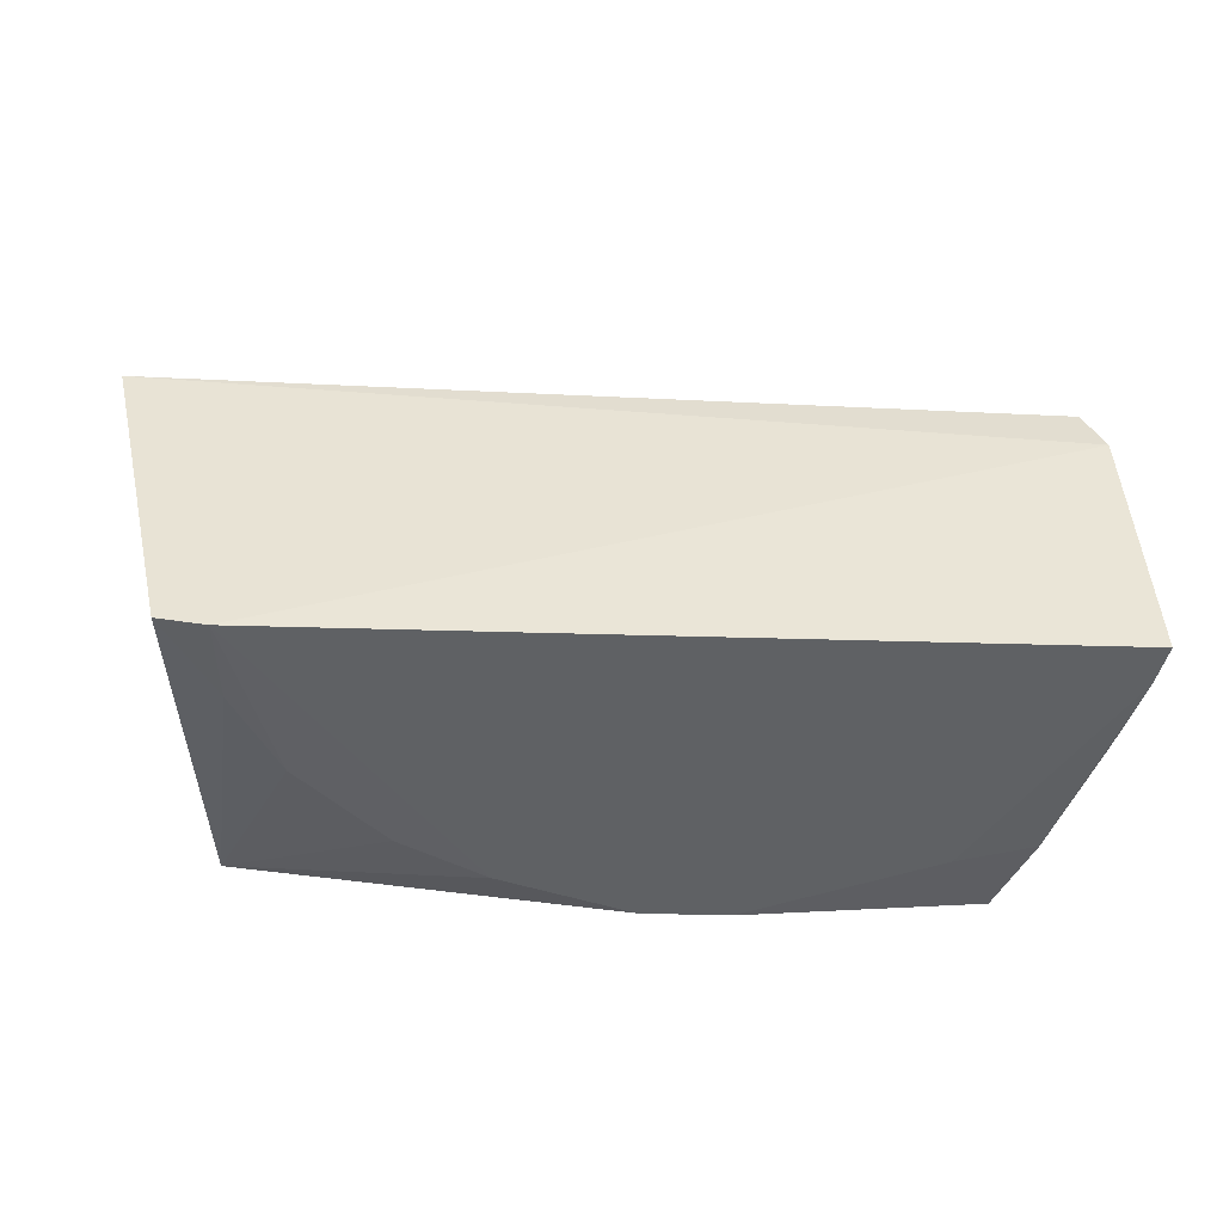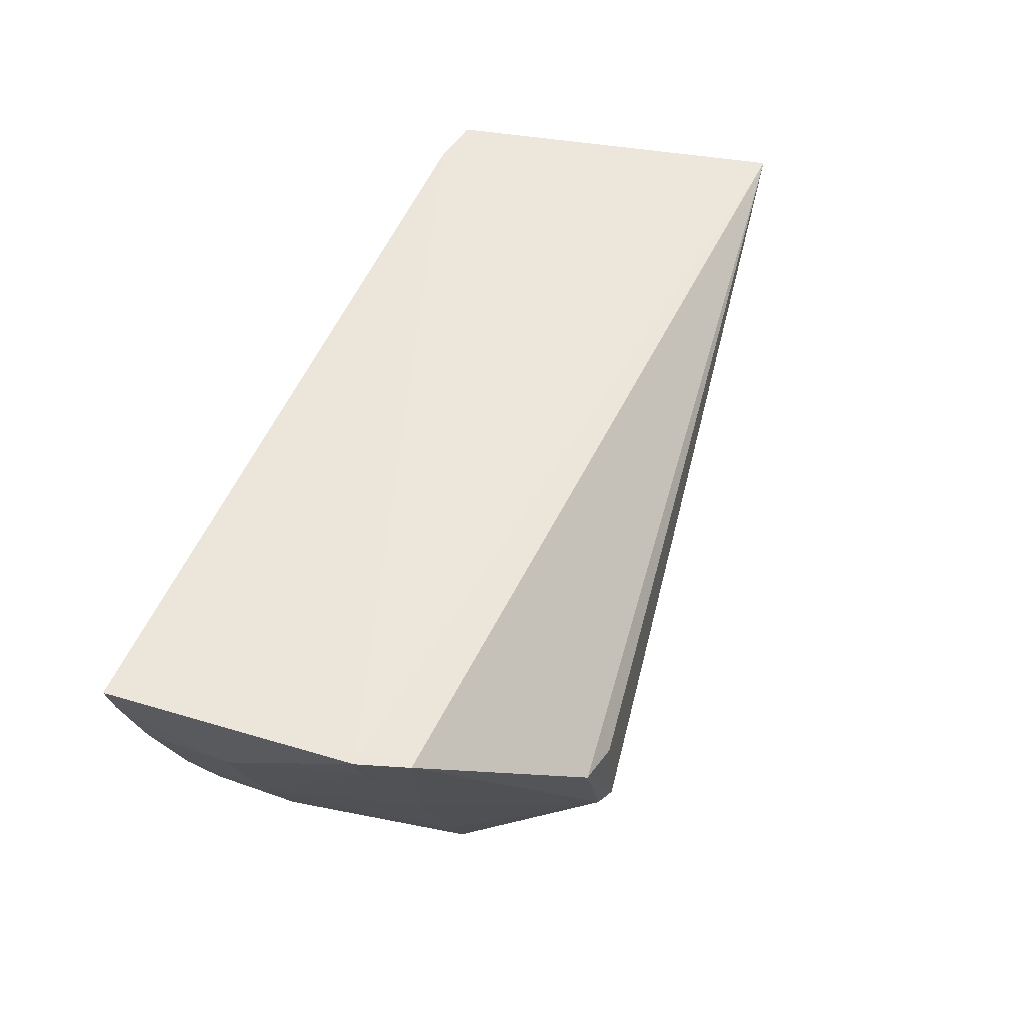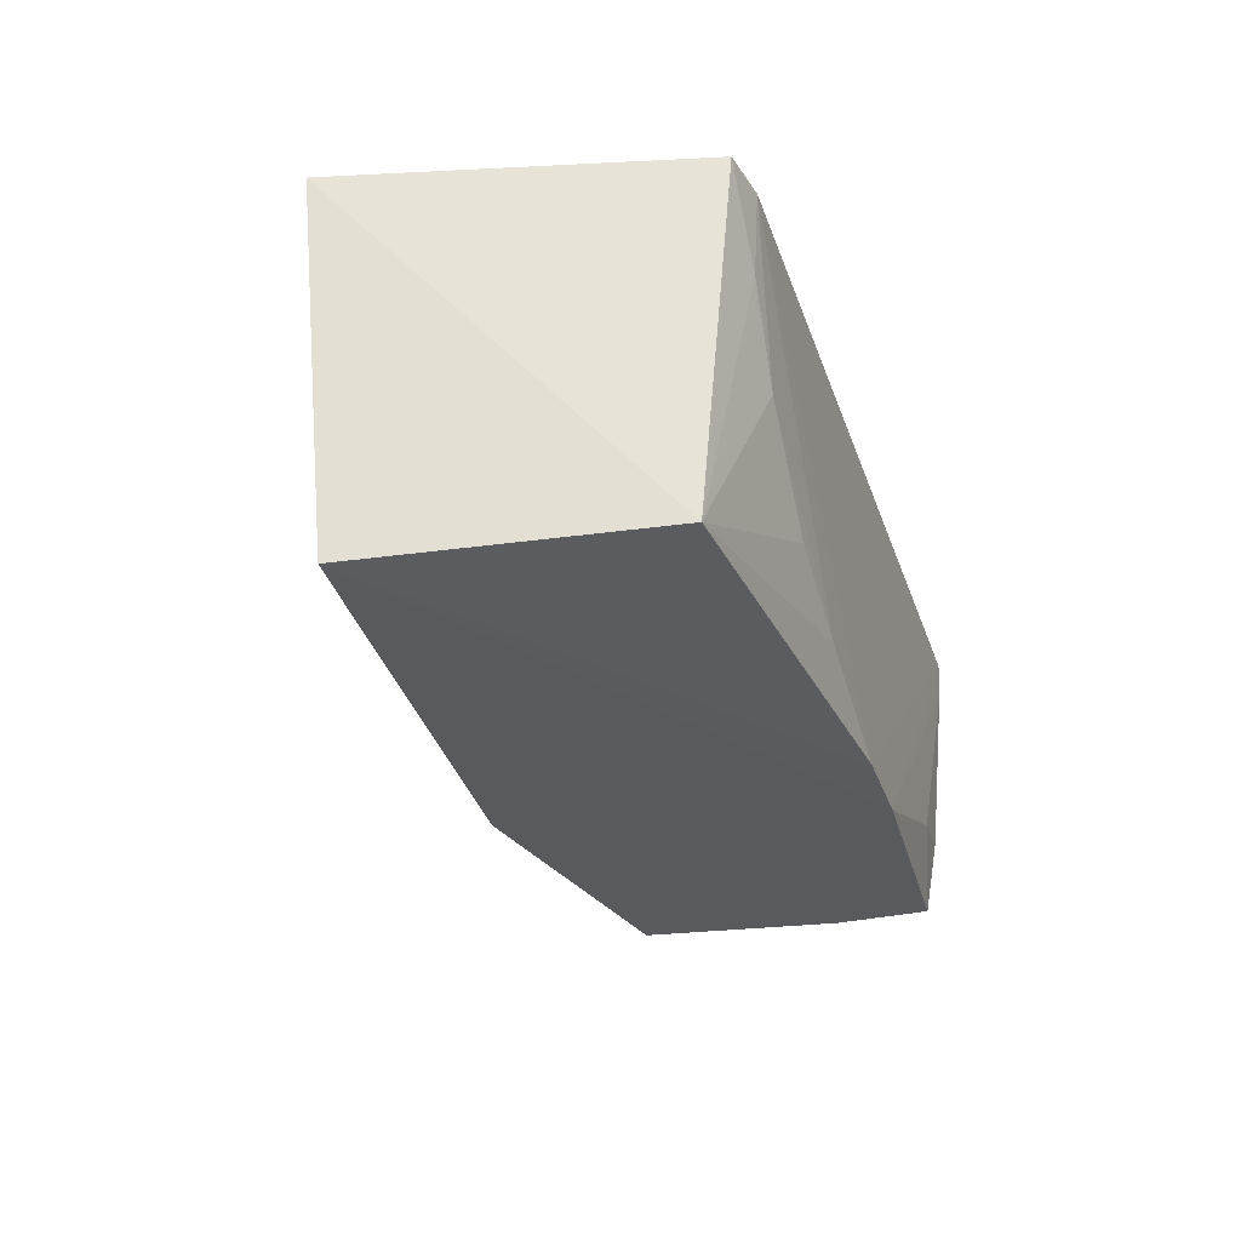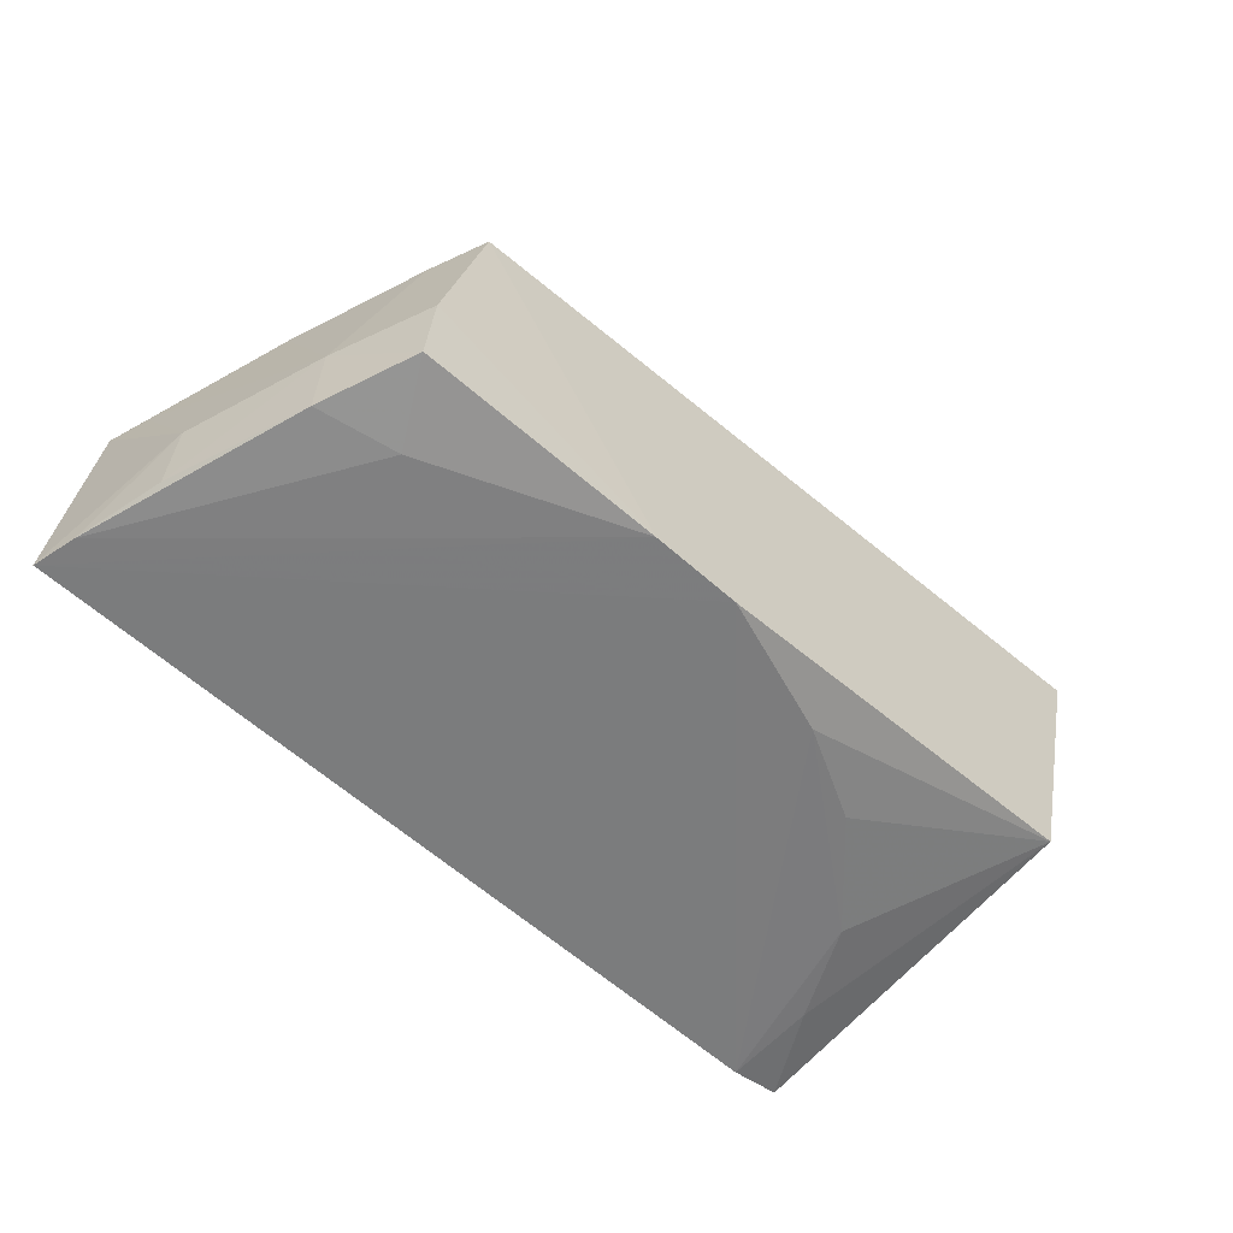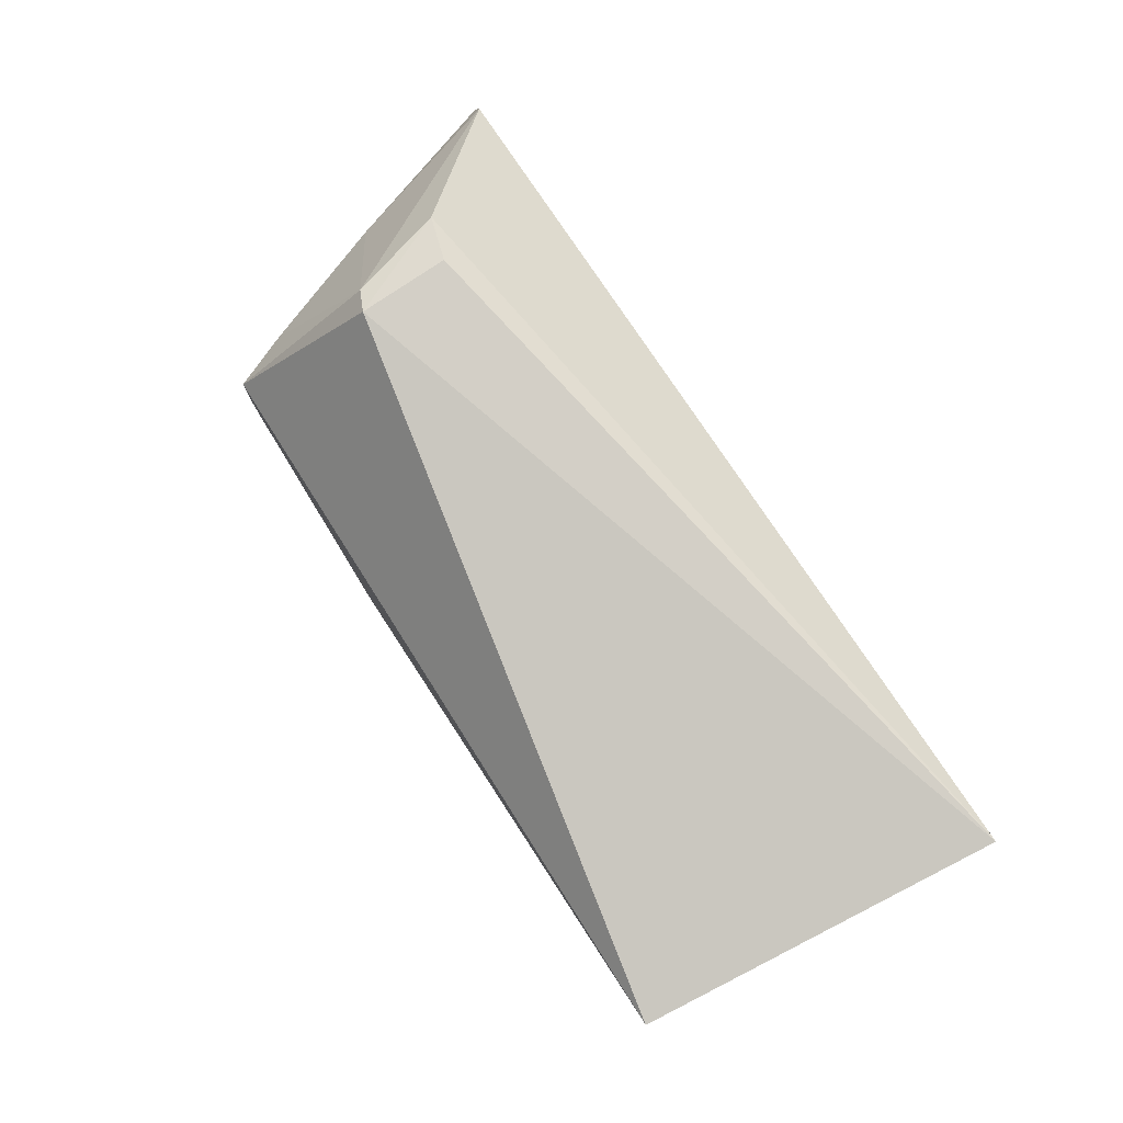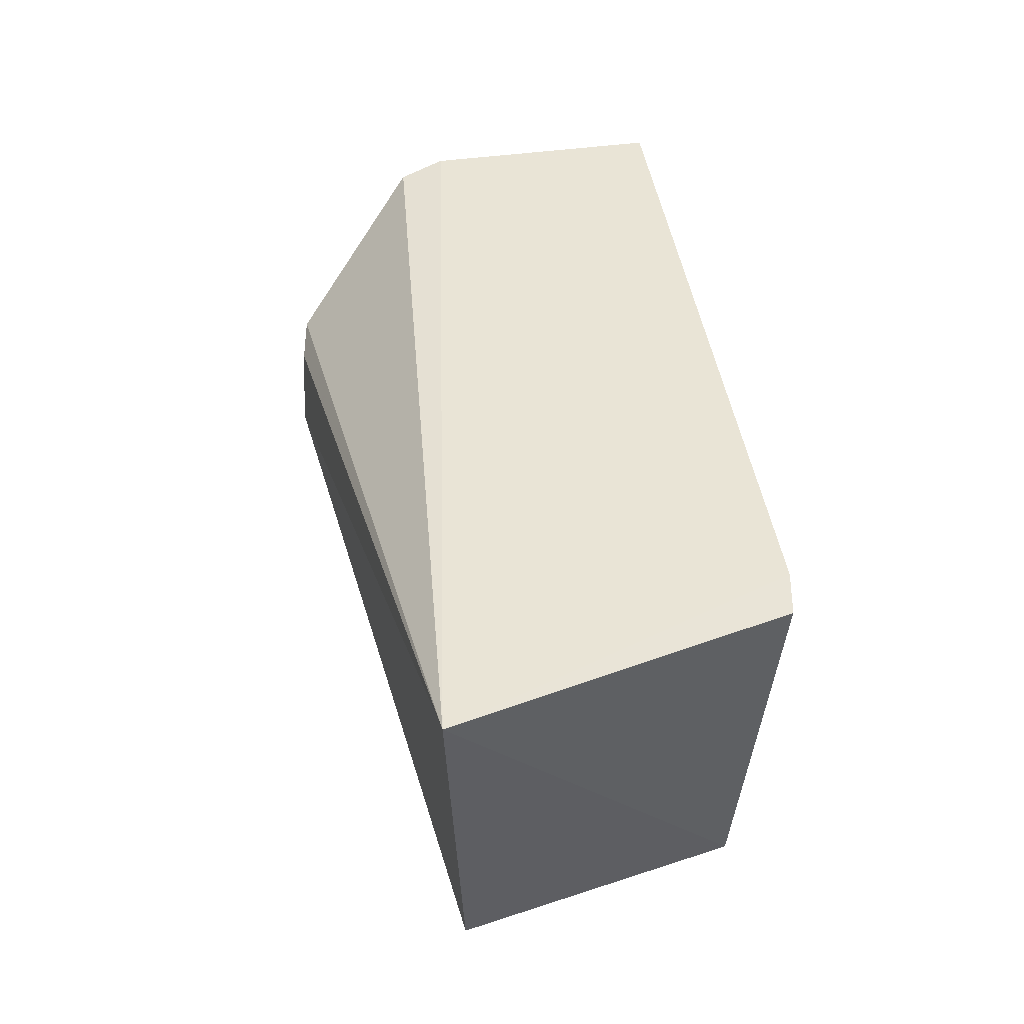
<metadata>
{"format":"obj","ext":"obj","renderer":"f3d","projection":"perspective","resolution":1024,"background":"white","views":[{"elev":43.0,"azim":-177.6,"up":"+Y"},{"elev":54.6,"azim":-66.8,"up":"+Y"},{"elev":-33.2,"azim":108.0,"up":"+Y"},{"elev":-58.2,"azim":-43.3,"up":"+Z"},{"elev":78.4,"azim":56.0,"up":"+Z"},{"elev":42.0,"azim":82.7,"up":"+Y"}]}
</metadata>
<code>
v 0.03613 -0.05858 0.03051
v 0.03251 -0.08852 0.02892
v 0.02837 -0.05784 0.002594
v -0.04076 -0.05754 0.002211
v -0.0276 -0.0679 0.03807
v -0.005068 -0.08725 0.002232
v -0.03892 -0.05699 0.02313
v 0.02756 -0.08715 0.00553
v -0.02378 -0.07657 0.03908
v 0.02426 -0.05773 0.0019
v -0.03723 -0.05754 0.02713
v -0.02395 -0.06907 0.0386
v -0.02815 -0.08681 0.02661
v 0.01325 -0.07989 0.002365
v -0.01233 -0.08719 0.002287
v -0.03447 -0.07876 0.01066
v -0.03391 -0.07119 0.02571
v -0.02553 -0.07575 0.03852
v 0.006013 -0.08362 0.002204
v 0.02048 -0.07252 0.002333
v -0.03801 -0.06792 0.01022
v -0.03185 -0.08634 0.00356
v -0.02999 -0.08221 0.02636
v 0.02421 -0.06506 0.002305
v -0.03794 -0.06034 0.02312
v -0.03143 -0.08648 0.01104
v -0.02838 -0.08034 0.002462
v -0.03829 -0.06791 0.002904
v -0.03469 -0.07884 0.002926
v -0.03999 -0.06104 0.002248
f 8 1 2
f 8 3 1
f 8 2 6
f 9 2 1
f 10 6 4
f 10 4 7
f 10 7 1
f 10 1 3
f 11 5 1
f 11 1 7
f 12 9 1
f 12 1 5
f 12 5 9
f 13 2 9
f 15 6 2
f 15 2 13
f 15 4 6
f 17 11 7
f 18 13 9
f 18 9 5
f 18 5 11
f 18 11 17
f 19 14 8
f 19 8 6
f 19 6 10
f 20 8 14
f 20 19 10
f 20 14 19
f 21 7 4
f 23 17 16
f 23 18 17
f 23 13 18
f 24 20 10
f 24 10 3
f 24 3 8
f 24 8 20
f 25 17 7
f 25 7 21
f 25 21 16
f 25 16 17
f 26 22 15
f 26 15 13
f 26 16 22
f 26 23 16
f 26 13 23
f 27 15 22
f 28 16 21
f 29 27 22
f 29 22 16
f 29 16 28
f 30 4 15
f 30 15 27
f 30 27 29
f 30 29 28
f 30 28 21
f 30 21 4

</code>
